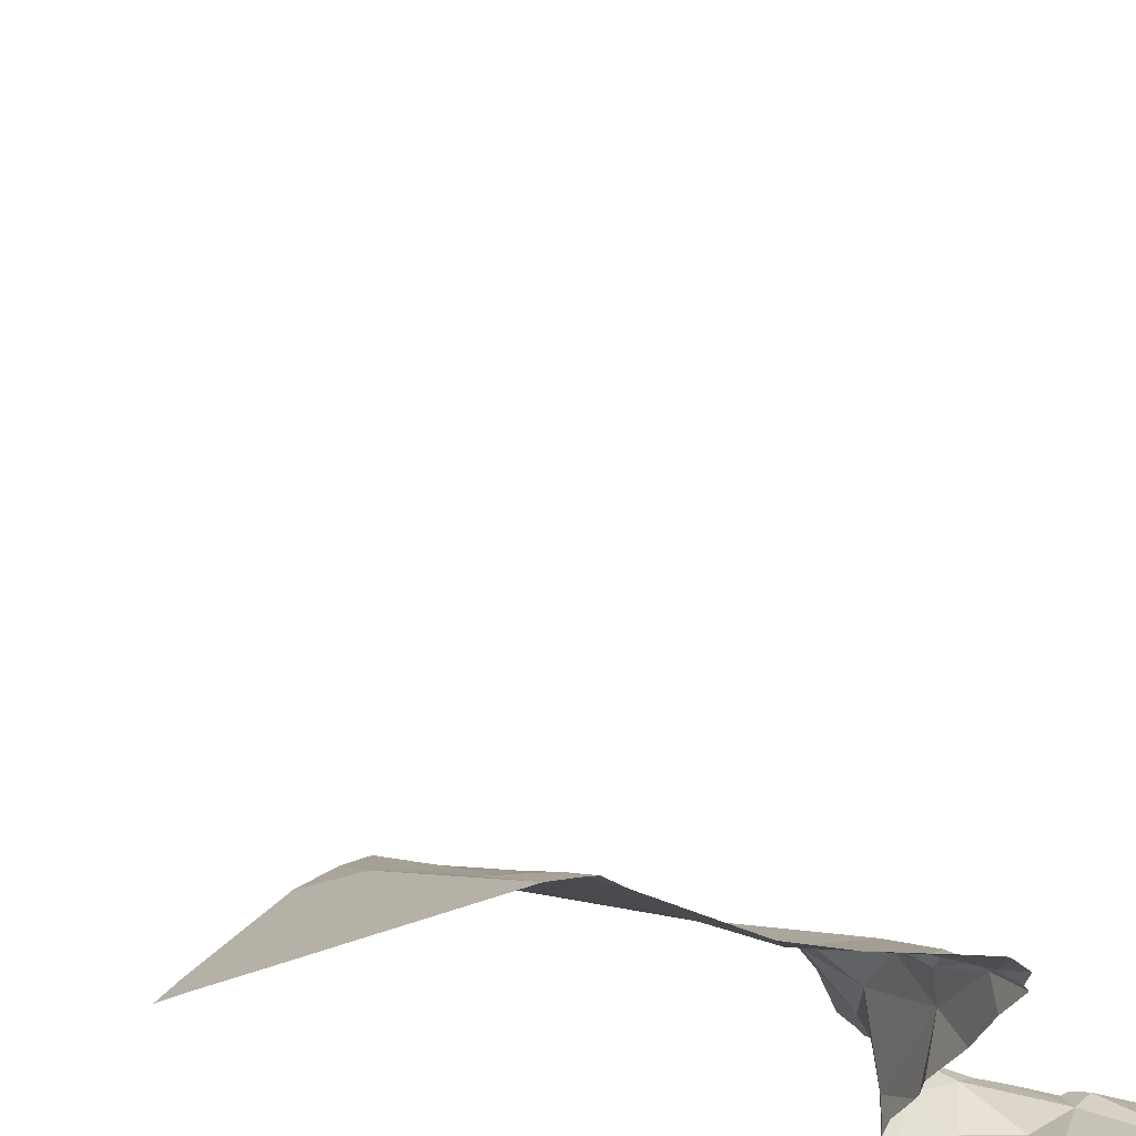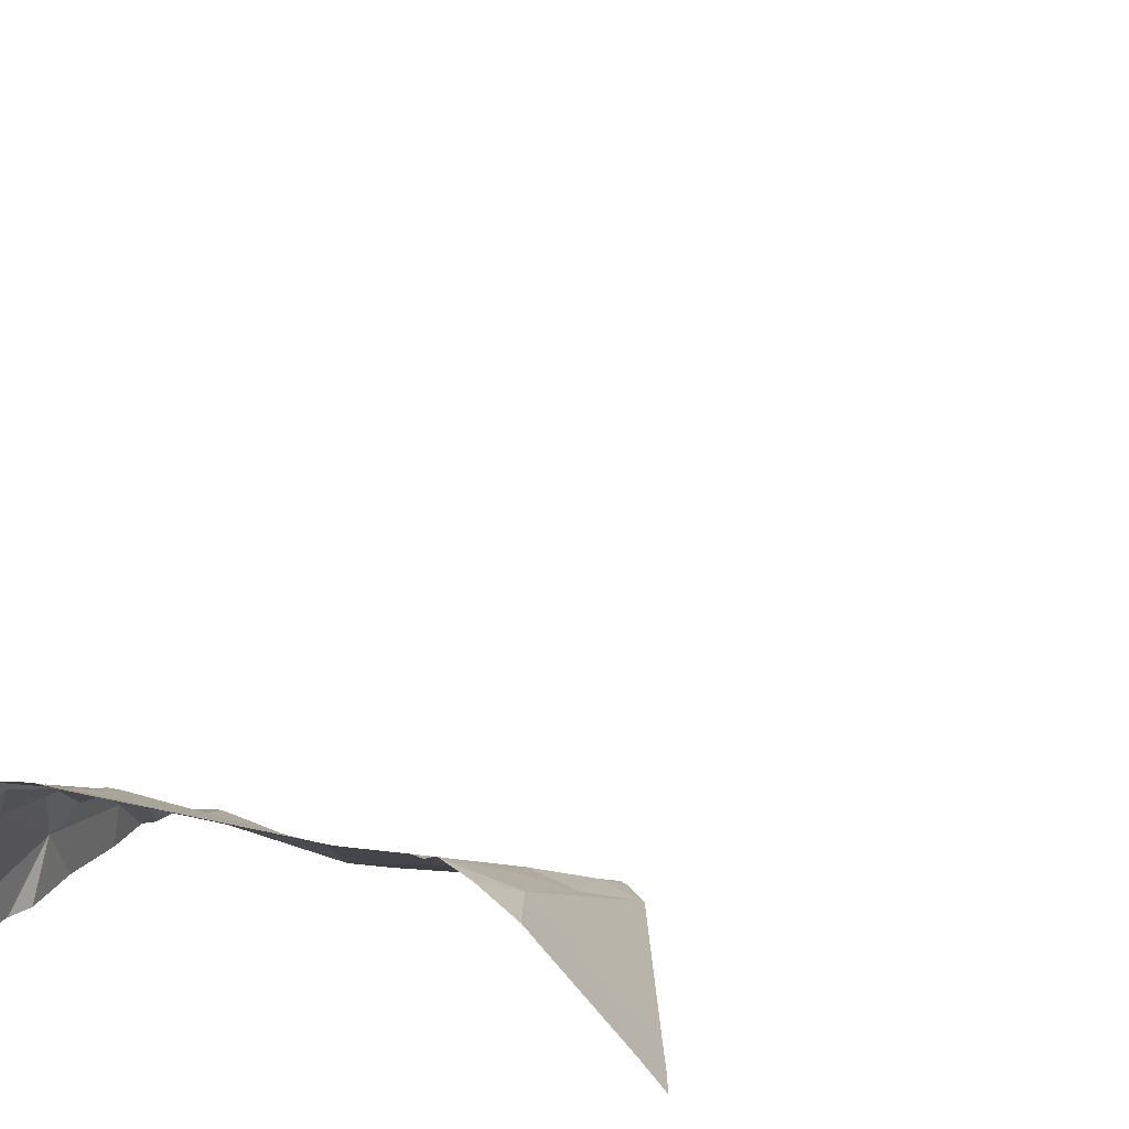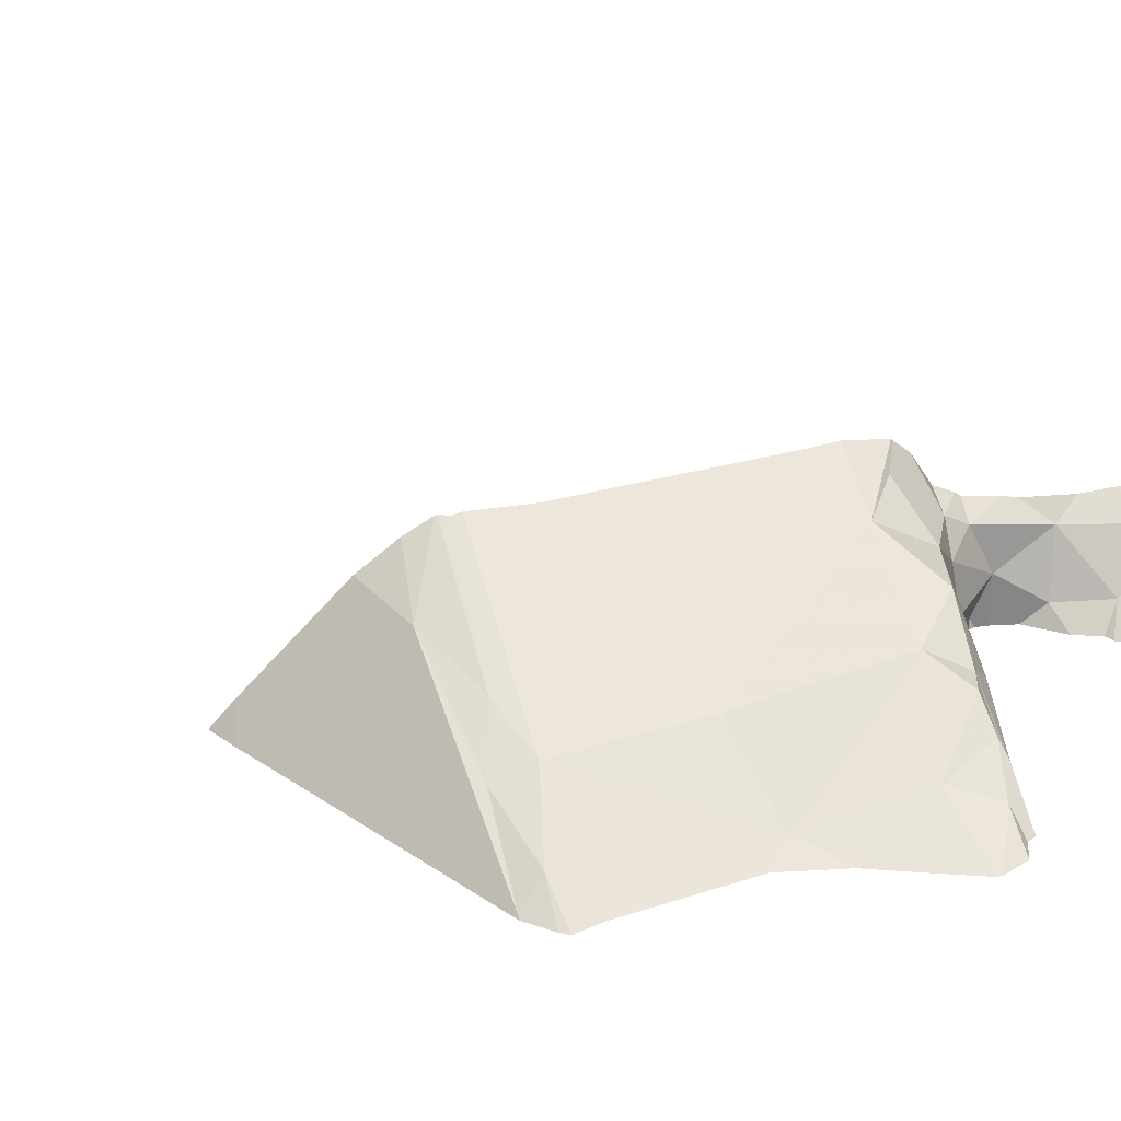
<metadata>
{"format":"obj","ext":"obj","renderer":"f3d","projection":"perspective","resolution":1024,"background":"white","views":[{"elev":-25.2,"azim":-118.5,"up":"+Y"},{"elev":22.0,"azim":111.9,"up":"+Y"},{"elev":31.6,"azim":-106.9,"up":"+Y"}]}
</metadata>
<code>
v -106.9 233.7 489.8
v -106.9 233.7 490.3
v -106.9 233.6 492.4
v -107.5 233.7 493.4
v -107.4 233.7 493.4
v -107.4 233.7 493.5
v -107.4 233.5 490.4
v -107.7 234.4 483.2
v -106.9 234.4 483.2
v -106.9 234.1 483.2
v -107.7 233.6 493.4
v -107.8 233.5 493.5
v -106.9 233.6 490.4
v -106.9 233.6 489.7
v -106.9 233.7 489.8
v -107.2 233.4 483.2
v -107.2 233.6 483.2
v -107.1 233.6 483.2
v -107.8 234 483.2
v -107.7 234.2 483.2
v -107.8 234.4 483.2
v -107.8 234.4 483.2
v -107.2 233.9 483.2
v -107.5 233.8 483.2
v -107.3 234.2 483.2
v -107.6 233.5 483.2
v -106.9 234.4 483.2
v -106.9 233.5 492.6
v -106.9 233.6 489.7
v -106.9 233.5 492.6
v -107.2 233.8 493.5
v -107.4 233.4 489.8
v -107.4 233.4 490.4
v -107.7 233.6 496.3
v -107.8 233.6 496.3
v -107.7 233.6 496.3
v -106.9 233.7 490.4
v -106.9 233.4 483.2
v -107.6 233.6 496.3
v -107.5 233.7 496.3
v -107.4 233.6 496.3
v -107.6 233.6 495.7
v -107.7 233.5 496
v -107.8 233.5 495.7
v -106.9 233.7 490.4
v -107.8 233.5 494
v -107.8 233.5 494.2
v -106.9 233.5 483.2
v -107.5 233.7 495.6
v -107.5 233.7 495.8
v -107.8 233.5 493.7
v -107.5 233.6 494.4
v -107.7 233.6 494.5
v -107.3 233.8 494.4
v -107.3 233.8 494.5
v -107.4 233.7 494.6
v -107.7 233.6 494
v -107.1 233.5 491.7
v -107.5 233.7 496.3
v -107.4 233.4 489.7
v -107.3 233.5 489.8
v -107.3 233.5 489.7
v -107.1 233.6 489.8
v -107.3 233.5 490.4
v -107.3 233.5 490.4
v -107.2 233.5 490.4
v -107.4 233.5 490.3
v -107.2 233.6 490.3
v -107.4 233.4 490.1
v -107.2 233.5 490.1
v -107.2 233.5 490.4
v -107.1 233.4 490.9
v -107 233.5 491.4
v -107.6 233.6 493.4
v -107.7 233.6 493.3
v -107.4 233.6 493.3
v -107.4 233.7 493.8
v -107.6 233.6 493.6
v -107.2 233.8 493.4
v -106.9 233.7 490.4
v -107.6 233.6 496.2
v -107.7 233.6 496.2
v -107.3 233.8 496.2
v -107.3 233.8 496.3
v -107.6 233.7 496.3
v -107.7 233.6 496.2
v -107.5 233.6 496.1
v -107.3 233.7 496.3
v -107.4 233.7 496.3
v -106.9 233.9 483.2
v -107.6 233.6 496
v -106.9 234.1 483.2
v -107.4 233.7 496.1
v -107.4 233.7 496
v -107.3 233.7 496.1
v -107.1 233.8 496.1
v -107.2 233.8 496
v -107.3 233.7 495.7
v -107.2 233.8 496.3
v -107.5 233.6 495.3
v -107.8 233.5 495.2
v -107.6 233.6 495.1
v -107.2 233.8 494.6
v -107.1 233.8 494.4
v -107.6 233.6 495.5
v -107.3 233.7 494.7
v -107.6 233.6 493.4
v -107.7 233.6 493.5
v -107.2 233.8 493.3
v -107.1 233.8 494.8
v -107.5 233.7 494.9
v -107.1 233.8 493.8
v -107.3 233.7 494
v -107.3 233.7 494.2
v -107.2 233.8 494.1
v -107.1 233.8 494.2
v -106.9 233.8 483.2
v -107.6 233.6 493.8
v -107.6 233.6 494.3
v -106.9 234.3 483.2
v -106.9 233.4 483.2
v -107.8 233.5 493.3
v -107 233.8 493.3
v -107 233.7 493.2
v -107.1 233.8 495.5
v -107.3 233.7 495.3
v -107.2 233.8 495.2
v -107.3 233.7 495.1
v -107.1 233.8 494.6
v -107.4 233.7 495.8
v -107.5 233.6 494.6
v -107.6 233.6 494.8
v -107.6 233.6 495
v -107.8 233.5 494.9
v -107.8 233.6 494.6
v -106.9 234.1 483.2
v -106.9 233.5 483.2
v -107.8 233.5 494.8
v -106.9 233.7 483.2
v -107.8 233.5 494.9
v -106.9 234.1 483.2
v -106.9 233.7 489.8
v -107.1 234.2 483.2
v -107.4 233.7 495.6
v -107.1 233.8 495.6
v -107.4 234.4 483.2
v -107 233.6 489.7
v -107.3 234.4 483.2
v -107 233.5 492.1
v -107.4 233.4 489.7
v -107.5 233.4 483.2
v -107.2 233.4 492
v -107.1 233.4 492.1
v -106.9 233.7 490.4
v -106.9 233.6 490.4
v -107.1 233.4 496.4
v -107.2 233.4 492
v -107 233.9 483.2
v -107.1 233.4 483.2
v -107.1 233.4 483.2
v -106.9 233.4 490.5
v -106.9 233.4 489.5
v -107 233.4 490.5
v -107 233.4 490.5
v -106.9 233.4 483.2
v -107.1 233.4 490.4
v -107 233.5 492.5
v -106.9 233.6 492.4
v -107 233.6 490.3
v -107 233.4 490.5
v -107 233.4 490.6
v -107.1 233.4 490.4
v -106.9 233.5 490.8
v -106.9 233.5 490.8
v -107.8 233.4 493.2
v -106.9 233.4 490.5
v -107.1 233.9 496.3
v -107 233.9 496.3
v -107 233.9 493.7
v -107 233.9 493.5
v -107.3 233.4 496.4
v -107.2 233.4 491.8
v -107 233.9 493.4
v -106.9 233.5 492.6
v -106.9 233.5 492.7
v -107.5 233.4 490.3
v -107.8 233.4 496.3
v -107.5 233.4 496.4
v -107.1 233.8 494.8
v -106.9 233.9 494.7
v -106.9 233.9 496.3
v -107.4 233.4 490.1
v -107.6 233.4 493.1
v -107.1 233.6 490.4
v -106.9 233.5 490.5
v -106.9 233.6 490.5
v -106.9 233.5 490.6
v -107 233.4 490.6
v -107 233.5 490.4
v -107 233.6 490.4
v -106.9 233.4 490.5
v -107.3 233.4 493
v -107 233.4 492.9
v -107.2 233.4 491.9
v -107 233.5 490.5
v -107 233.4 490.7
v -106.9 233.4 490.5
v -107.2 233.4 491.1
v -107.1 233.4 490.4
v -107 233.5 491.9
v -106.9 233.5 491.6
v -107.1 233.4 490.9
v -107.1 233.4 490.9
v -107 233.4 489.5
v -107.6 233.4 493.1
v -107.2 233.4 483.2
v -106.9 233.4 483.2
v -106.9 233.8 496.3
v -107 233.9 496.2
v -107.5 233.4 490.2
v -107.3 233.4 496.4
v -106.9 233.9 495.3
v -107.5 233.4 490.4
v -106.9 233.9 495.8
v -107.8 233.4 493.2
v -107 233.9 495.5
v -107.6 233.4 493.1
v -106.9 233.9 495.1
v -107.5 233.4 489.8
v -106.9 233.9 493.4
v -107.2 233.4 491.3
v -107.2 233.4 491.7
v -106.9 233.9 493.9
v -107.2 233.4 491.6
v -107.2 233.4 491.5
v -107 233.9 494
v -106.9 233.9 493.4
v -107.3 233.4 490.4
v -107.5 233.4 490.4
v -106.9 233.6 492.2
v -107.5 233.4 490.3
v -107.5 233.4 490.3
v -107.4 233.4 489.7
v -107.5 233.4 489.8
v -106.9 233.5 493
v -107.5 233.4 489.7
v -107 233.9 494.2
v -107.3 233.4 483.2
v -106.9 233.4 492.9
v -107 233.4 492.6
v -107.4 233.4 490.4
v -107.1 233.4 492.3
v -107.2 233.4 483.2
v -107.5 233.4 489.8
v -107.4 233.4 490.4
v -107.8 233.5 493.4
v -107.8 233.5 493.4
v -107.8 234 483.2
v -107.8 234.2 483.2
v -107.8 234.3 483.2
v -107.8 233.9 483.2
v -107.8 233.8 483.2
v -107.8 233.5 483.2
v -107.8 233.5 483.2
v -107.8 233.8 483.2
v -107.8 233.5 494.2
v -107.8 233.5 494
v -107.8 233.5 493.7
v -107.8 233.5 493.5
v -107.8 233.5 495.7
v -107.8 233.5 495.8
v -107.8 233.4 496.3
v -107.8 233.5 496.3
v -107.8 233.5 496.3
v -107.8 233.5 496.3
v -107.8 233.5 496.3
v -107.8 233.5 496.2
v -107.8 233.5 496.2
v -107.8 233.5 495.3
v -107.8 233.5 495.3
v -107.8 233.5 493.5
v -107.8 233.5 493.4
v -107.8 233.5 495.5
v -107.8 233.5 496.1
v -107.8 233.5 496.2
v -107.8 233.5 494.7
v -107.8 233.5 494.7
v -107.8 233.5 494.8
v -107.8 233.5 495.7
v -107.8 233.5 495.8
v -107.8 233.5 495.8
v -107.8 233.5 494.6
v -107.8 233.5 494.9
v -107.8 233.5 495.2
v -107.8 233.5 494.4
v -107.8 233.5 494.2
v -107.8 233.5 494.9
v -107.8 233.5 493.3
v -107.8 233.5 493.8
v -107.8 233.5 494.9
v -107.8 233.5 493.3
v -107.8 233.5 494.5
v -106.9 233.5 492.6
v -106.9 233.9 494.8
v -106.9 233.9 494.7
v -106.9 234 496.3
v -106.9 233.9 496.3
v -106.9 233.4 489.5
v -106.9 233.7 490.3
v -106.9 233.6 490.5
v -106.9 233.6 490.8
v -106.9 233.6 490.8
v -106.9 233.6 490.6
v -106.9 233.6 490.6
v -106.9 233.6 490.7
v -106.9 233.6 490.5
v -106.9 233.6 490.5
v -106.9 233.6 490.9
v -106.9 233.6 491
v -106.9 233.6 491.8
v -106.9 233.6 491.9
v -106.9 233.6 491.6
v -106.9 233.6 491.6
v -106.9 233.6 491.5
v -106.9 233.6 491.4
v -106.9 233.9 494.7
v -106.9 233.8 496.3
v -106.9 233.8 496.3
v -106.9 234 496.3
v -106.9 234 496.3
v -106.9 233.9 496.1
v -106.9 233.9 495.3
v -106.9 233.9 495.3
v -106.9 233.9 496.1
v -106.9 233.9 495.9
v -106.9 233.9 495.8
v -106.9 233.9 495.6
v -106.9 233.9 495.6
v -106.9 233.9 495.4
v -106.9 233.9 495.3
v -106.9 233.9 495.8
v -106.9 233.9 494.8
v -106.9 233.9 495
v -106.9 233.9 493.4
v -106.9 233.9 493.3
v -106.9 233.5 492.7
v -106.9 233.9 493.7
v -106.9 233.9 493.9
v -106.9 233.9 494
v -106.9 233.9 493.4
v -106.9 233.9 493.5
v -106.9 233.9 493.6
v -106.9 233.7 493.2
v -106.9 233.7 493.1
v -106.9 233.6 492.4
v -106.9 233.9 493.3
v -106.9 233.9 493.3
v -106.9 233.6 492.3
v -106.9 233.6 492.3
v -106.9 233.6 492.1
v -106.9 233.6 492.1
v -106.9 233.6 492.1
v -106.9 233.5 492.7
v -106.9 233.5 492.7
v -106.9 233.6 492.4
v -106.9 233.5 493
v -106.9 233.5 493
v -106.9 233.9 493.6
v -106.9 233.9 494.3
v -106.9 233.9 494.2
v -106.9 233.6 493.1
v -106.9 233.9 494.7
v -106.9 233.9 494.5
v -106.9 233.9 495.1
v -106.9 233.9 494.5
v -106.9 233.4 492.7
v -106.9 233.5 493
v -106.9 233.9 494
v -106.9 233.7 496.3
v -106.9 233.7 489.9
v -106.9 233.7 489.8
v -106.9 233.6 491.2
v -106.9 233.6 491.2
v -106.9 233.9 494.2
v -106.9 233.4 492.9
v -107.4 234.4 483.2
v -107.6 234.4 483.2
v -107.7 234.4 483.2
v -107 233.4 492.9
v -106.9 233.4 492.9
v -107 233.4 492.4
v -107 233.4 492.5
v -107 233.4 492.5
v -106.9 233.4 492.6
v -106.9 233.4 492.6
v -107.1 233.4 492.3
v -107.1 233.4 492.3
v -107 233.4 496.4
v -107 233.4 492.6
v -107 233.4 492.6
v -107.1 233.4 492.3
v -107 233.4 490.6
v -107 233.4 490.7
v -107 233.4 490.7
v -107 233.4 489.5
v -107.7 233.4 483.2
v -107.8 233.4 483.2
v -107.1 233.4 483.2
v -107 233.4 483.2
v -107.8 233.4 493.2
v -107.8 233.4 493.2
v -107.8 233.4 496.3
v -106.9 233.4 492.6
v -107 233.4 496.4
v -106.9 233.4 496.4
v -106.9 233.4 492.9
v -106.9 233.4 492.9
v -106.9 233.4 492.9
v -106.9 233.4 492.6
v -106.9 233.4 489.5
f 5 4 6
f 12 11 256
f 17 16 18
f 313 197 314
f 259 20 260
f 17 23 16
f 24 19 261
f 312 174 318
f 20 25 386
f 23 24 26
f 416 249 417
f 24 23 19
f 23 25 19
f 263 26 264
f 26 16 23
f 415 379 414
f 26 24 262
f 248 26 151
f 25 20 19
f 31 5 6
f 255 33 223
f 35 34 36
f 40 39 41
f 43 42 44
f 266 46 267
f 50 49 42
f 268 12 269
f 53 52 47
f 55 54 56
f 46 47 57
f 311 173 174
f 54 52 56
f 59 39 40
f 62 61 63
f 61 62 32
f 65 64 66
f 68 67 65
f 244 60 246
f 67 69 242
f 68 70 69
f 65 66 68
f 64 65 67
f 33 64 67
f 7 64 33
f 64 7 66
f 71 66 7
f 71 7 251
f 231 72 208
f 75 74 76
f 74 75 11
f 77 6 78
f 31 79 5
f 36 81 82
f 84 83 85
f 39 59 85
f 87 86 85
f 40 88 89
f 36 34 39
f 40 89 59
f 40 41 88
f 272 41 273
f 41 39 34
f 42 91 50
f 310 155 196
f 36 39 85
f 34 35 274
f 85 59 89
f 85 81 36
f 36 82 35
f 86 82 81
f 35 82 277
f 414 379 398
f 93 87 83
f 89 84 85
f 43 82 86
f 85 83 87
f 94 50 91
f 95 93 83
f 91 43 86
f 84 95 83
f 88 84 89
f 97 96 98
f 88 99 84
f 97 93 95
f 101 100 102
f 55 103 104
f 42 105 100
f 55 56 106
f 96 95 84
f 108 107 11
f 79 109 5
f 110 106 111
f 76 4 5
f 6 77 31
f 108 12 51
f 108 78 107
f 113 112 31
f 113 114 115
f 112 113 115
f 31 77 113
f 114 52 116
f 116 115 114
f 78 6 4
f 108 118 78
f 52 119 47
f 57 118 51
f 309 70 2
f 413 376 394
f 107 74 11
f 256 122 282
f 4 76 74
f 12 108 11
f 4 107 78
f 11 75 122
f 79 123 109
f 123 124 109
f 126 125 127
f 106 56 111
f 128 127 110
f 129 103 110
f 97 130 93
f 96 97 95
f 130 97 98
f 87 91 86
f 42 101 279
f 111 131 132
f 102 133 134
f 102 100 126
f 135 53 47
f 91 87 94
f 93 94 87
f 94 93 130
f 130 50 94
f 81 85 86
f 82 43 284
f 101 42 100
f 29 308 162
f 307 191 218
f 53 135 138
f 101 134 140
f 44 42 283
f 284 44 291
f 286 135 292
f 101 140 293
f 306 191 307
f 411 301 410
f 305 190 304
f 304 189 110
f 273 34 276
f 88 41 181
f 140 138 288
f 386 143 148
f 23 17 18
f 410 122 175
f 61 32 69
f 267 51 299
f 130 144 50
f 144 49 50
f 51 46 57
f 193 124 215
f 128 102 126
f 57 52 114
f 112 115 116
f 145 125 126
f 69 32 229
f 150 147 214
f 69 70 61
f 62 60 32
f 33 67 186
f 68 69 67
f 303 184 28
f 144 130 98
f 52 57 119
f 109 76 5
f 76 109 124
f 227 76 193
f 57 47 119
f 54 116 52
f 113 77 57
f 118 77 78
f 114 113 57
f 118 108 51
f 28 185 346
f 107 4 74
f 122 75 225
f 106 110 55
f 126 144 145
f 105 42 49
f 133 132 134
f 110 111 128
f 49 144 105
f 126 127 128
f 52 131 56
f 103 55 110
f 54 55 104
f 145 144 98
f 135 47 295
f 111 133 102
f 128 111 102
f 42 43 91
f 102 134 101
f 126 100 144
f 131 52 53
f 131 53 138
f 111 132 133
f 138 132 131
f 138 140 132
f 100 105 144
f 111 56 131
f 140 134 132
f 409 38 408
f 13 155 310
f 77 118 57
f 408 121 159
f 62 147 60
f 234 73 235
f 154 155 37
f 158 18 139
f 136 25 141
f 121 18 159
f 141 23 10
f 18 16 160
f 406 263 407
f 10 158 92
f 405 29 162
f 404 206 402
f 168 167 30
f 403 173 206
f 174 173 72
f 178 177 99
f 31 179 180
f 31 183 79
f 184 185 28
f 190 189 304
f 99 177 96
f 402 206 171
f 71 194 66
f 196 195 197
f 198 197 195
f 198 195 161
f 68 66 194
f 200 199 155
f 147 63 142
f 214 29 405
f 71 200 194
f 70 68 169
f 154 169 200
f 169 154 80
f 194 200 169
f 169 68 194
f 200 155 154
f 70 169 2
f 196 155 199
f 311 174 312
f 401 252 397
f 199 205 195
f 196 199 195
f 196 197 313
f 400 250 399
f 310 196 317
f 71 205 200
f 205 199 200
f 318 72 319
f 314 173 315
f 206 173 197
f 198 206 197
f 166 71 172
f 205 207 195
f 207 205 170
f 161 207 176
f 58 210 211
f 157 210 152
f 399 250 393
f 123 79 183
f 398 218 156
f 211 210 320
f 99 88 178
f 397 252 396
f 88 218 178
f 219 191 306
f 307 218 327
f 218 191 178
f 177 178 219
f 178 191 219
f 396 252 153
f 84 99 96
f 395 184 250
f 96 219 331
f 226 145 337
f 337 224 341
f 342 228 343
f 394 185 184
f 393 250 392
f 348 236 349
f 351 180 352
f 344 237 350
f 392 167 391
f 116 54 104
f 180 237 183
f 391 167 252
f 124 123 356
f 240 168 358
f 360 240 361
f 210 149 360
f 390 249 416
f 389 245 249
f 152 210 204
f 352 179 368
f 179 233 347
f 247 104 369
f 183 237 230
f 104 247 116
f 236 116 247
f 112 116 236
f 245 124 354
f 31 112 179
f 183 31 180
f 104 103 129
f 129 190 372
f 228 222 332
f 104 129 373
f 304 110 342
f 176 207 201
f 222 127 125
f 125 145 226
f 145 98 96
f 224 145 96
f 389 249 390
f 30 184 303
f 250 167 392
f 394 184 395
f 218 88 156
f 210 58 204
f 18 158 23
f 110 189 129
f 201 207 170
f 127 228 110
f 127 222 228
f 391 252 401
f 172 71 209
f 129 189 190
f 62 63 147
f 206 198 171
f 61 70 380
f 171 198 163
f 1 61 381
f 212 173 403
f 403 206 404
f 170 205 164
f 73 211 323
f 73 58 211
f 123 230 345
f 183 230 123
f 177 219 96
f 226 222 125
f 166 205 71
f 236 247 370
f 236 233 112
f 252 167 168
f 252 168 240
f 164 205 166
f 112 233 179
f 203 245 389
f 249 245 377
f 222 226 338
f 224 96 334
f 162 308 420
f 250 184 167
f 252 149 153
f 382 73 383
f 395 250 400
f 252 240 149
f 29 147 14
f 256 11 122
f 257 12 256
f 163 198 161
f 258 19 259
f 14 147 15
f 15 147 142
f 259 19 20
f 161 195 207
f 260 20 8
f 45 169 80
f 261 19 258
f 262 24 261
f 159 18 160
f 151 263 406
f 2 169 45
f 264 26 265
f 265 26 262
f 3 168 30
f 266 47 46
f 30 167 184
f 165 38 409
f 267 46 51
f 268 51 12
f 269 12 281
f 90 158 117
f 270 44 289
f 271 44 270
f 92 158 90
f 41 272 187
f 120 143 136
f 273 41 34
f 274 35 275
f 156 88 221
f 157 149 210
f 275 35 278
f 276 34 274
f 9 120 27
f 10 23 158
f 277 82 285
f 278 35 277
f 279 101 280
f 137 18 121
f 280 101 294
f 38 121 408
f 281 12 257
f 153 149 157
f 282 122 298
f 283 42 279
f 141 25 23
f 203 124 245
f 284 43 44
f 285 82 284
f 136 143 25
f 286 138 135
f 287 138 286
f 288 138 287
f 204 58 182
f 289 44 283
f 290 44 271
f 202 124 203
f 142 63 1
f 291 44 290
f 1 63 61
f 292 135 302
f 293 140 297
f 294 101 293
f 175 122 225
f 295 47 296
f 117 158 139
f 48 18 137
f 296 47 266
f 297 140 300
f 212 72 173
f 298 122 301
f 299 51 268
f 139 18 48
f 300 140 288
f 80 154 37
f 301 122 410
f 37 155 13
f 302 135 295
f 213 72 212
f 214 147 29
f 314 197 173
f 315 173 311
f 316 196 313
f 150 60 147
f 317 196 316
f 215 124 202
f 318 174 72
f 319 72 382
f 320 210 321
f 193 76 124
f 321 210 362
f 217 38 165
f 322 211 320
f 323 211 322
f 192 69 229
f 324 73 323
f 325 73 324
f 326 190 305
f 220 69 192
f 327 218 328
f 221 88 181
f 328 218 379
f 329 219 306
f 330 219 329
f 181 41 188
f 331 219 330
f 332 222 333
f 182 58 232
f 227 75 76
f 333 222 340
f 334 96 331
f 335 224 334
f 336 224 335
f 225 75 227
f 337 145 224
f 338 226 337
f 188 41 187
f 187 272 412
f 339 222 338
f 340 222 339
f 341 224 336
f 342 110 228
f 235 73 231
f 208 72 213
f 343 228 374
f 344 230 237
f 345 230 344
f 231 73 72
f 346 185 363
f 347 233 348
f 238 71 251
f 348 233 236
f 349 236 378
f 350 237 351
f 209 71 238
f 351 237 180
f 239 33 241
f 352 180 179
f 241 33 186
f 353 124 357
f 354 124 353
f 355 168 3
f 186 67 242
f 356 123 345
f 357 124 356
f 242 69 220
f 358 168 365
f 359 240 358
f 243 60 150
f 360 149 240
f 361 240 359
f 246 60 243
f 362 210 360
f 363 185 364
f 244 32 60
f 364 185 376
f 234 58 73
f 365 168 355
f 366 245 367
f 21 260 22
f 367 245 371
f 232 58 234
f 368 179 347
f 223 33 239
f 369 104 375
f 370 247 369
f 22 260 8
f 371 245 354
f 229 32 254
f 372 190 326
f 373 129 372
f 254 32 244
f 374 228 332
f 375 104 373
f 9 143 120
f 160 16 216
f 376 185 394
f 377 245 366
f 148 143 9
f 151 26 263
f 378 236 384
f 379 218 398
f 216 16 253
f 380 70 309
f 381 61 380
f 248 16 26
f 8 20 388
f 382 72 73
f 383 73 325
f 253 16 248
f 384 236 370
f 255 7 33
f 385 249 377
f 146 20 386
f 386 25 143
f 417 385 418
f 251 7 255
f 387 20 146
f 417 249 385
f 419 376 413
f 388 20 387

</code>
